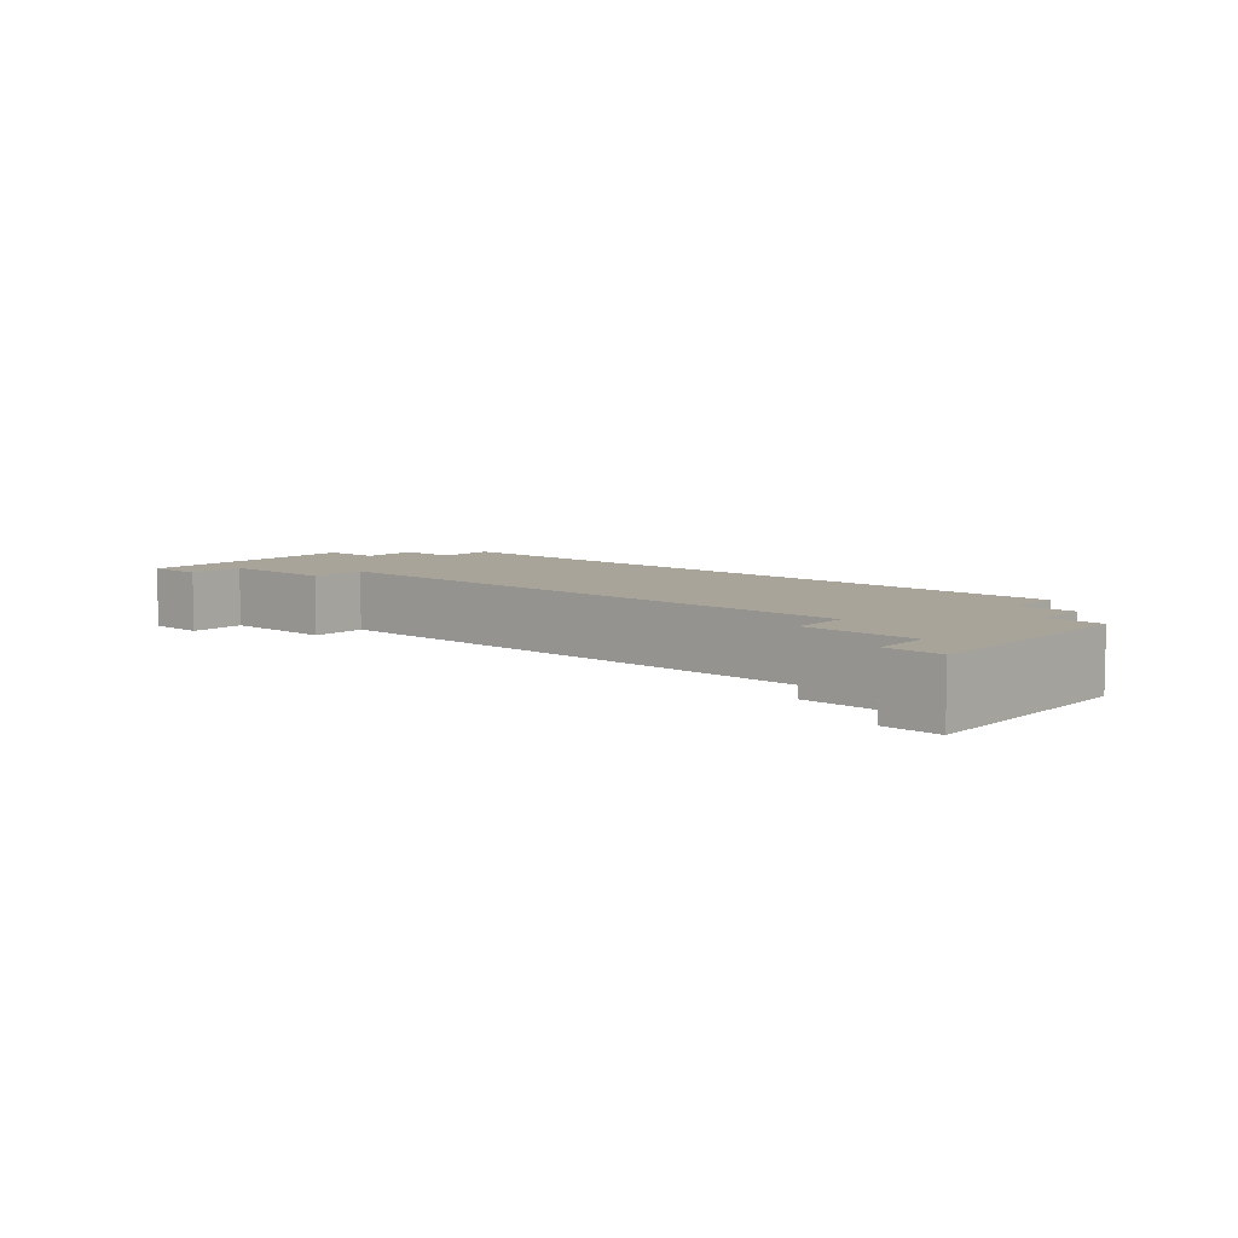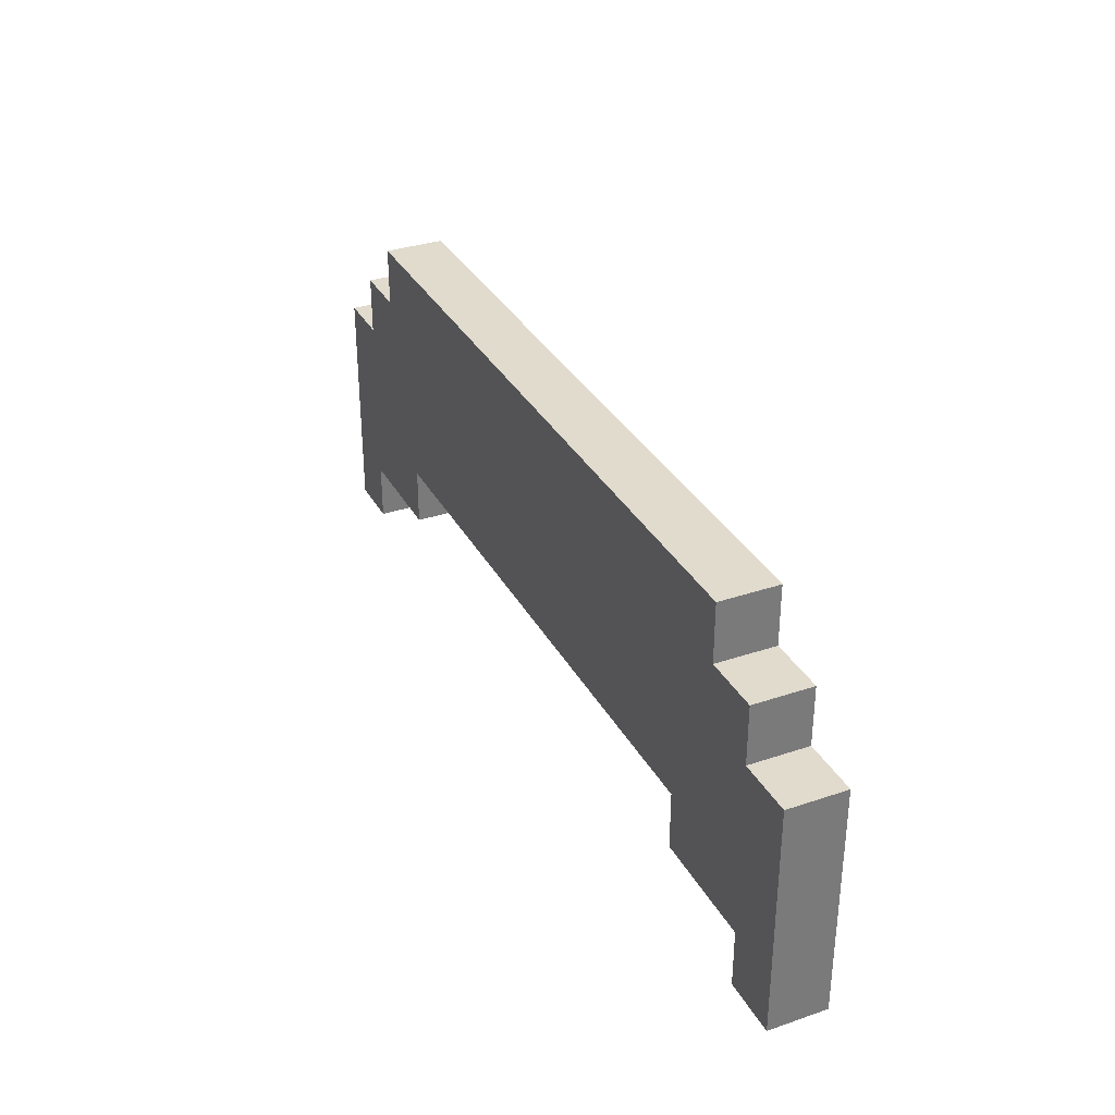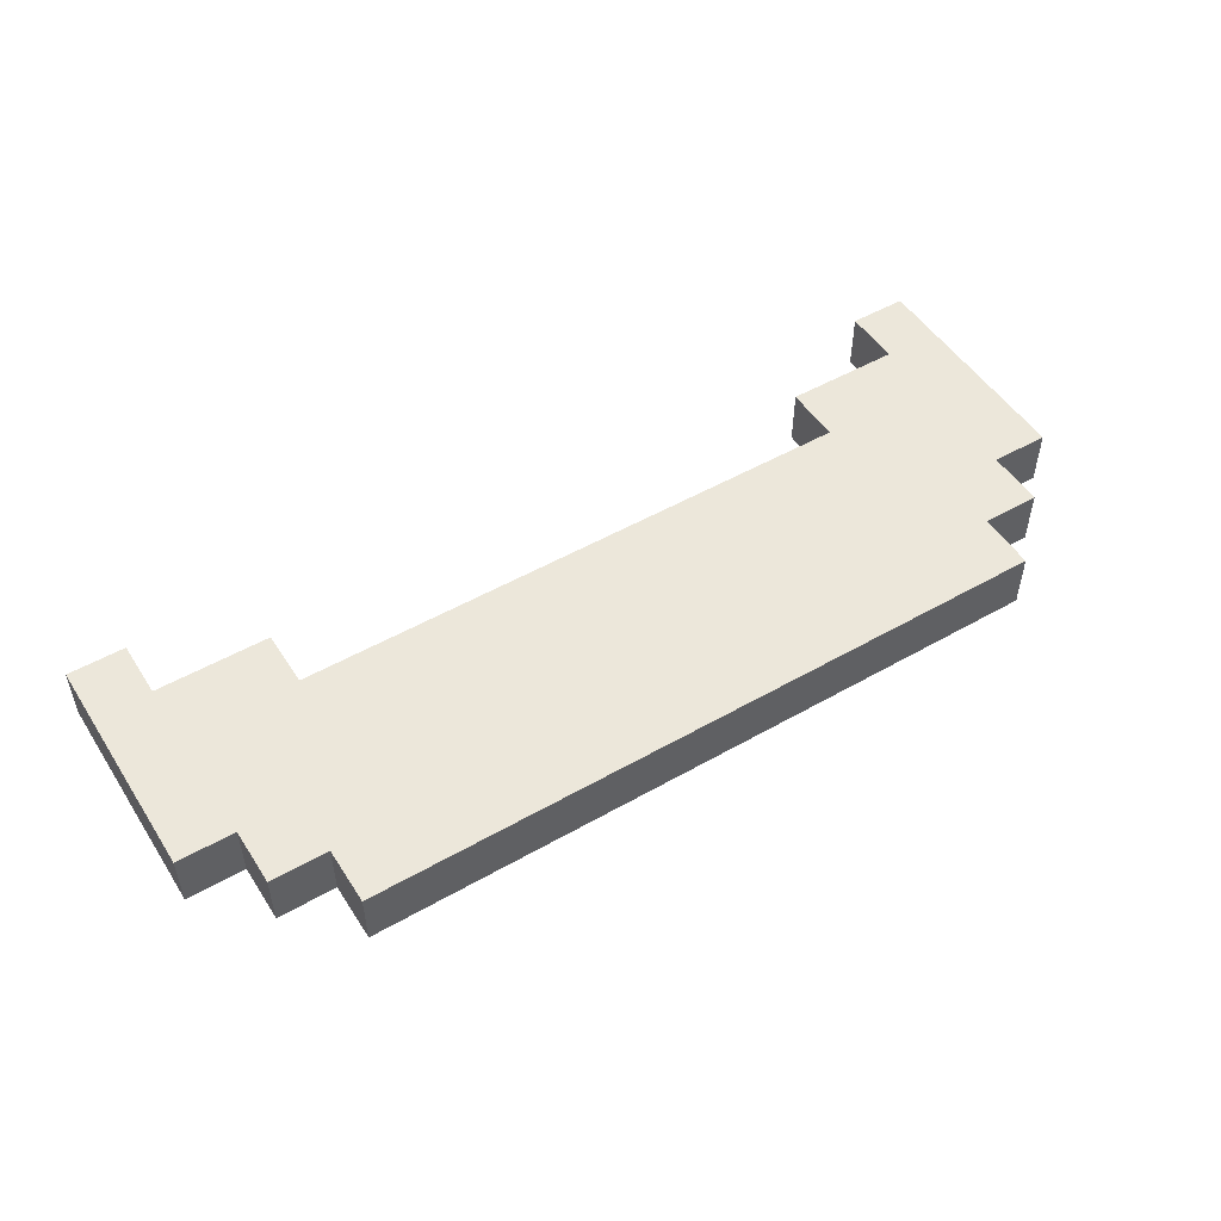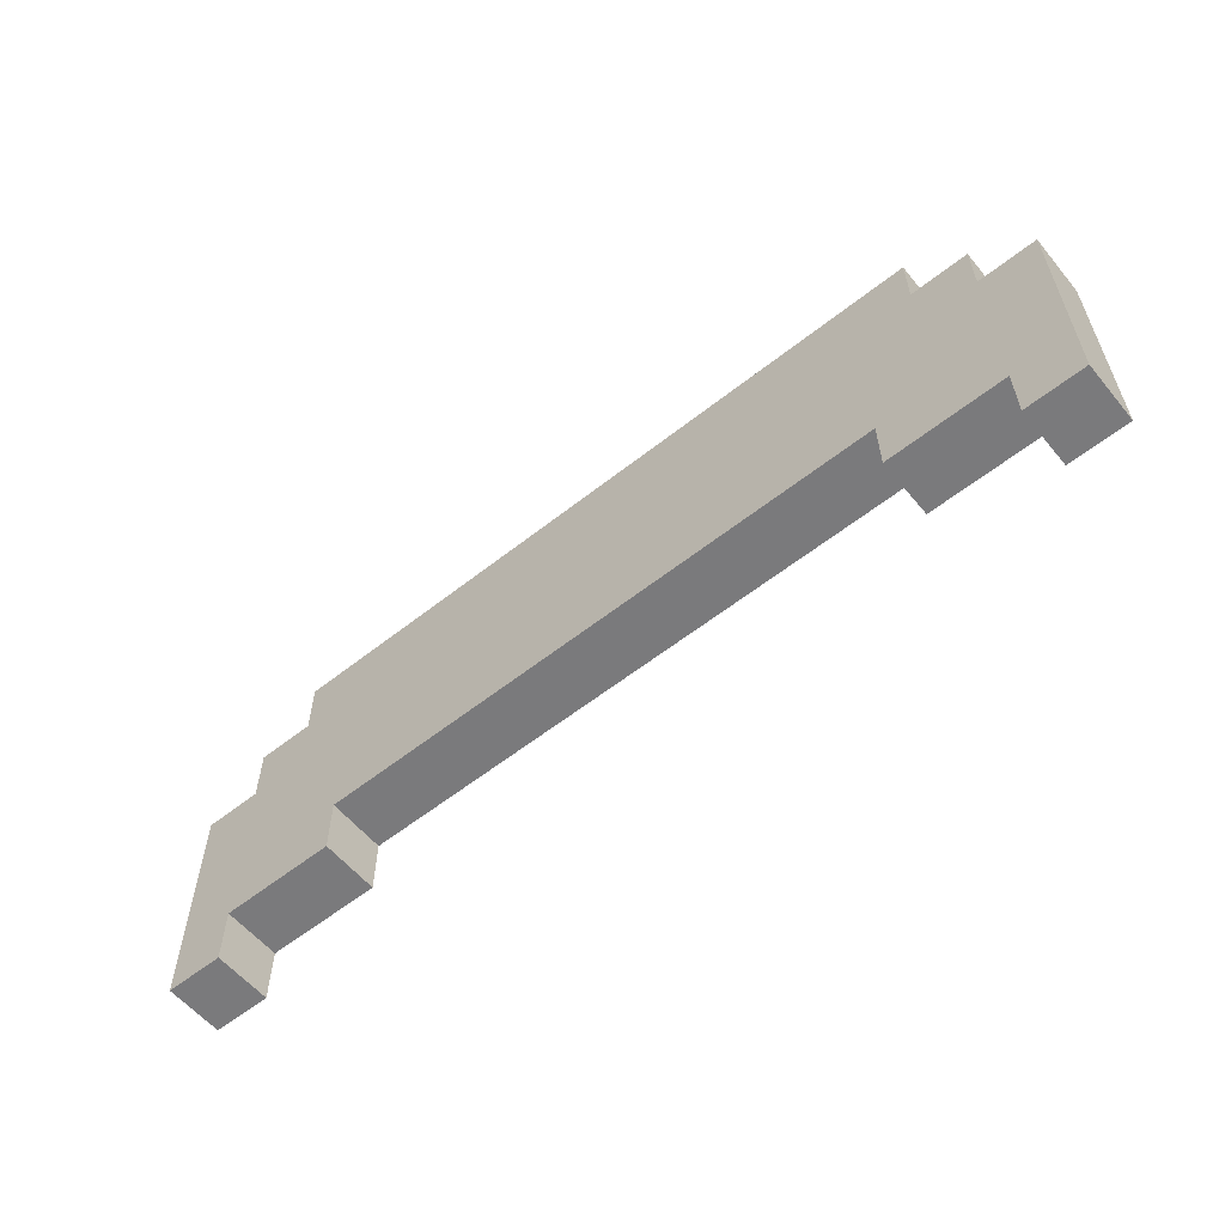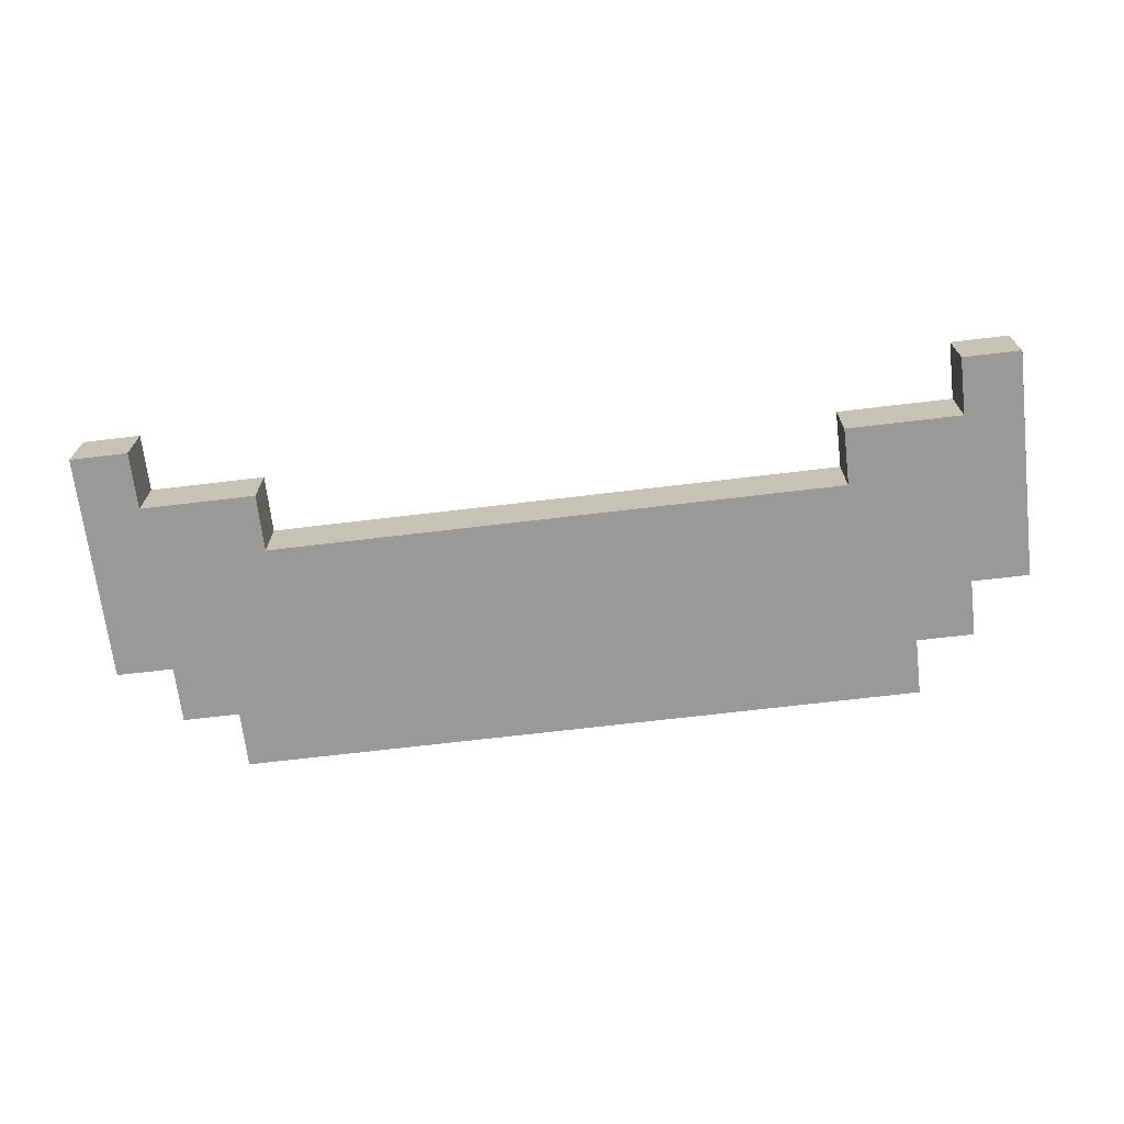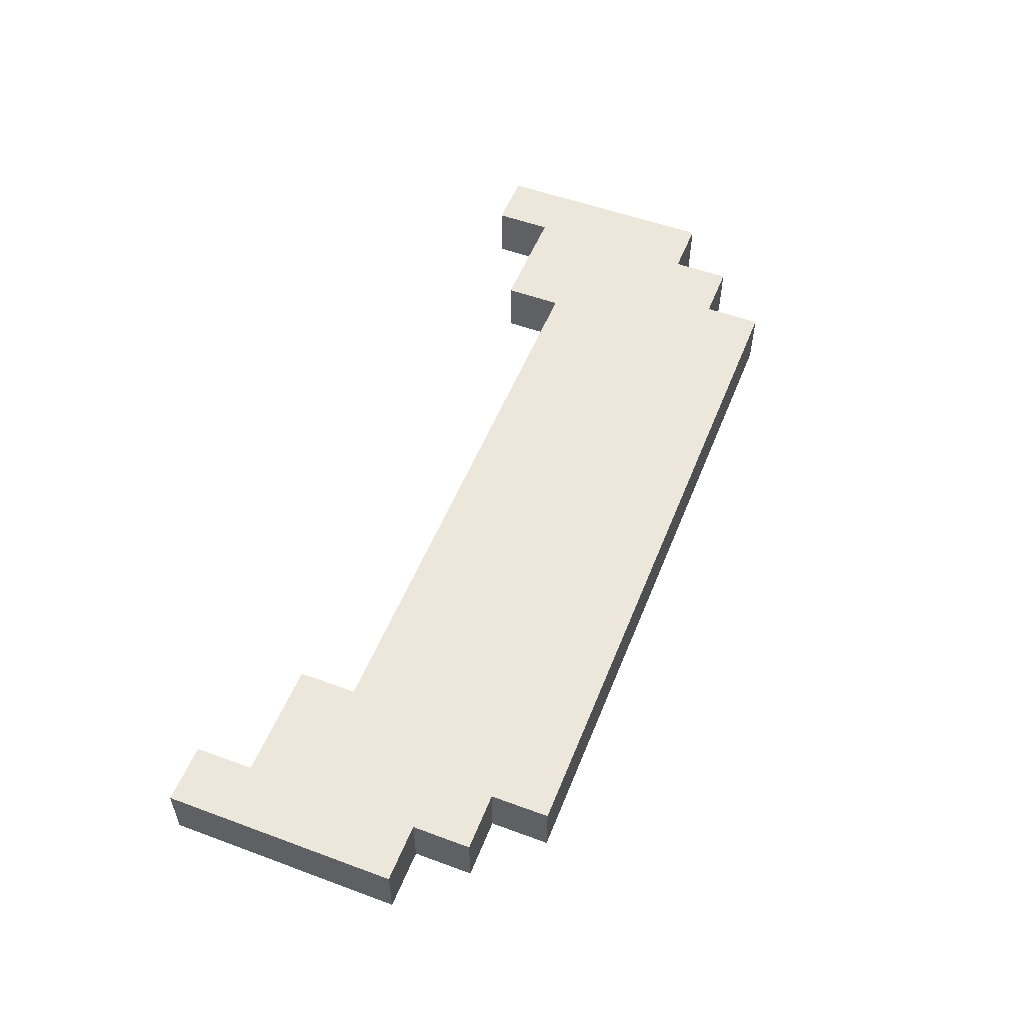
<metadata>
{"format":"obj","ext":"obj","renderer":"f3d","projection":"perspective","resolution":1024,"background":"white","views":[{"elev":7.1,"azim":41.4,"up":"+Z"},{"elev":33.2,"azim":-114.9,"up":"+Y"},{"elev":50.8,"azim":148.1,"up":"+Z"},{"elev":-58.2,"azim":39.3,"up":"+Y"},{"elev":-69.1,"azim":6.8,"up":"+Z"},{"elev":53.3,"azim":111.5,"up":"+Z"}]}
</metadata>
<code>
o
v -0.8 -0.3 0
v -0.8 -0.3 -0.1
v -0.8 0.1 0
v -0.8 0.1 -0.1
v -0.7 0.1 0
v -0.7 0.1 -0.1
v -0.7 0.2 0
v -0.7 0.2 -0.1
v -0.6 0.2 0
v -0.6 0.2 -0.1
v -0.6 0.3 0
v -0.6 0.3 -0.1
v 0.5 -0.2 0
v 0.5 -0.2 -0.1
v 0.5 -0.1 0
v 0.5 -0.1 -0.1
v 0.7 -0.3 0
v 0.7 -0.3 -0.1
v 0.7 -0.2 0
v 0.7 -0.2 -0.1
v -0.7 -0.3 0
v -0.7 -0.3 -0.1
v -0.7 -0.2 0
v -0.7 -0.2 -0.1
v -0.5 -0.2 0
v -0.5 -0.2 -0.1
v -0.5 -0.1 0
v -0.5 -0.1 -0.1
v 0.6 0.2 0
v 0.6 0.2 -0.1
v 0.6 0.3 0
v 0.6 0.3 -0.1
v 0.7 0.1 0
v 0.7 0.1 -0.1
v 0.7 0.2 0
v 0.7 0.2 -0.1
v 0.8 -0.3 0
v 0.8 -0.3 -0.1
v 0.8 0.1 0
v 0.8 0.1 -0.1
v -0.8 -0.3 0
v -0.8 0.1 0
v -0.7 -0.3 0
v -0.7 -0.2 0
v -0.7 0.1 0
v -0.7 0.2 0
v -0.6 0.2 0
v -0.6 0.3 0
v -0.5 -0.2 0
v -0.5 -0.1 0
v 0.5 -0.2 0
v 0.5 -0.1 0
v 0.6 0.2 0
v 0.6 0.3 0
v 0.7 -0.3 0
v 0.7 -0.2 0
v 0.7 0.1 0
v 0.7 0.2 0
v 0.8 -0.3 0
v 0.8 0.1 0
v -0.8 -0.3 -0.1
v -0.8 0.1 -0.1
v -0.7 -0.3 -0.1
v -0.7 -0.2 -0.1
v -0.7 0.1 -0.1
v -0.7 0.2 -0.1
v -0.6 0.2 -0.1
v -0.6 0.3 -0.1
v -0.5 -0.2 -0.1
v -0.5 -0.1 -0.1
v 0.5 -0.2 -0.1
v 0.5 -0.1 -0.1
v 0.6 0.2 -0.1
v 0.6 0.3 -0.1
v 0.7 -0.3 -0.1
v 0.7 -0.2 -0.1
v 0.7 0.1 -0.1
v 0.7 0.2 -0.1
v 0.8 -0.3 -0.1
v 0.8 0.1 -0.1
v -0.8 -0.3 0
v -0.7 -0.3 0
v 0.7 -0.3 0
v 0.8 -0.3 0
v -0.8 -0.3 -0.1
v -0.7 -0.3 -0.1
v 0.7 -0.3 -0.1
v 0.8 -0.3 -0.1
v -0.7 -0.2 0
v -0.5 -0.2 0
v 0.5 -0.2 0
v 0.7 -0.2 0
v -0.7 -0.2 -0.1
v -0.5 -0.2 -0.1
v 0.5 -0.2 -0.1
v 0.7 -0.2 -0.1
v -0.5 -0.1 0
v 0.5 -0.1 0
v -0.5 -0.1 -0.1
v 0.5 -0.1 -0.1
v -0.8 0.1 0
v -0.7 0.1 0
v 0.7 0.1 0
v 0.8 0.1 0
v -0.8 0.1 -0.1
v -0.7 0.1 -0.1
v 0.7 0.1 -0.1
v 0.8 0.1 -0.1
v -0.7 0.2 0
v -0.6 0.2 0
v 0.6 0.2 0
v 0.7 0.2 0
v -0.7 0.2 -0.1
v -0.6 0.2 -0.1
v 0.6 0.2 -0.1
v 0.7 0.2 -0.1
v -0.6 0.3 0
v 0.6 0.3 0
v -0.6 0.3 -0.1
v 0.6 0.3 -0.1
f 3 2 1
f 4 2 3
f 7 6 5
f 8 6 7
f 11 10 9
f 12 10 11
f 15 14 13
f 16 14 15
f 19 18 17
f 20 18 19
f 21 22 23
f 23 22 24
f 25 26 27
f 27 26 28
f 29 30 31
f 31 30 32
f 33 34 35
f 35 34 36
f 37 38 39
f 39 38 40
f 43 42 41
f 44 42 43
f 45 42 44
f 47 46 45
f 47 45 44
f 49 47 44
f 49 48 47
f 50 48 49
f 52 48 50
f 53 48 52
f 53 52 51
f 54 48 53
f 56 53 51
f 57 53 56
f 58 53 57
f 59 56 55
f 59 57 56
f 60 57 59
f 61 62 63
f 63 62 64
f 64 62 65
f 65 66 67
f 64 65 67
f 64 67 69
f 67 68 69
f 69 68 70
f 70 68 72
f 72 68 73
f 71 72 73
f 73 68 74
f 71 73 76
f 76 73 77
f 77 73 78
f 75 76 79
f 76 77 79
f 79 77 80
f 85 82 81
f 86 82 85
f 87 84 83
f 88 84 87
f 93 90 89
f 94 90 93
f 95 92 91
f 96 92 95
f 99 98 97
f 100 98 99
f 101 102 105
f 105 102 106
f 103 104 107
f 107 104 108
f 109 110 113
f 113 110 114
f 111 112 115
f 115 112 116
f 117 118 119
f 119 118 120

</code>
